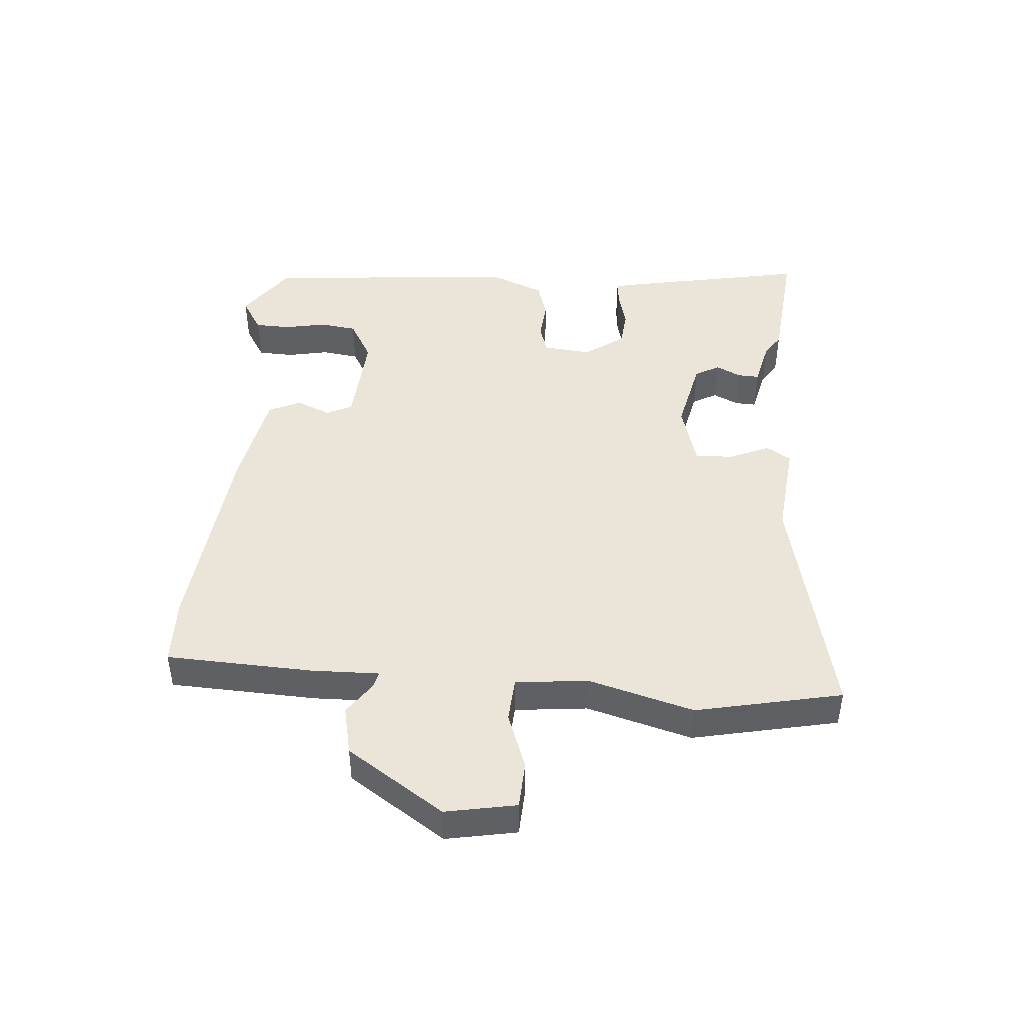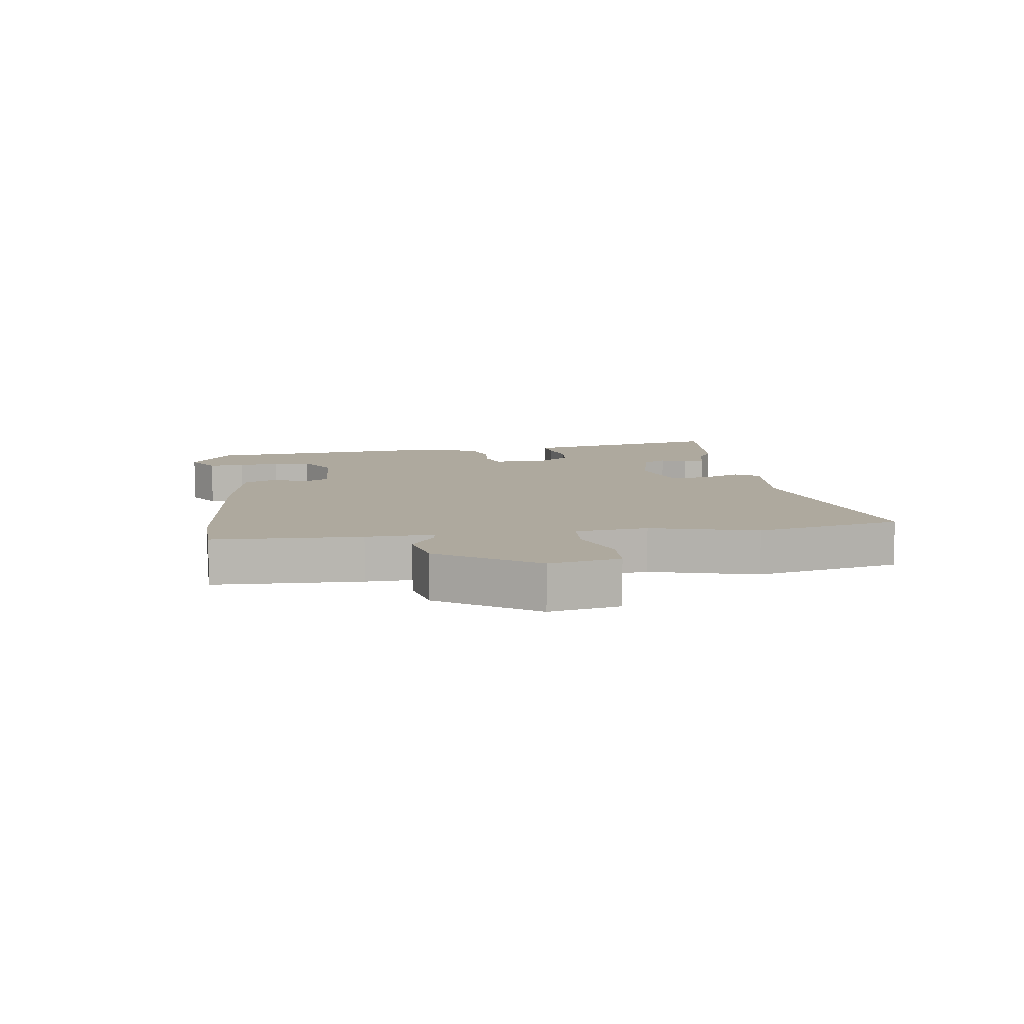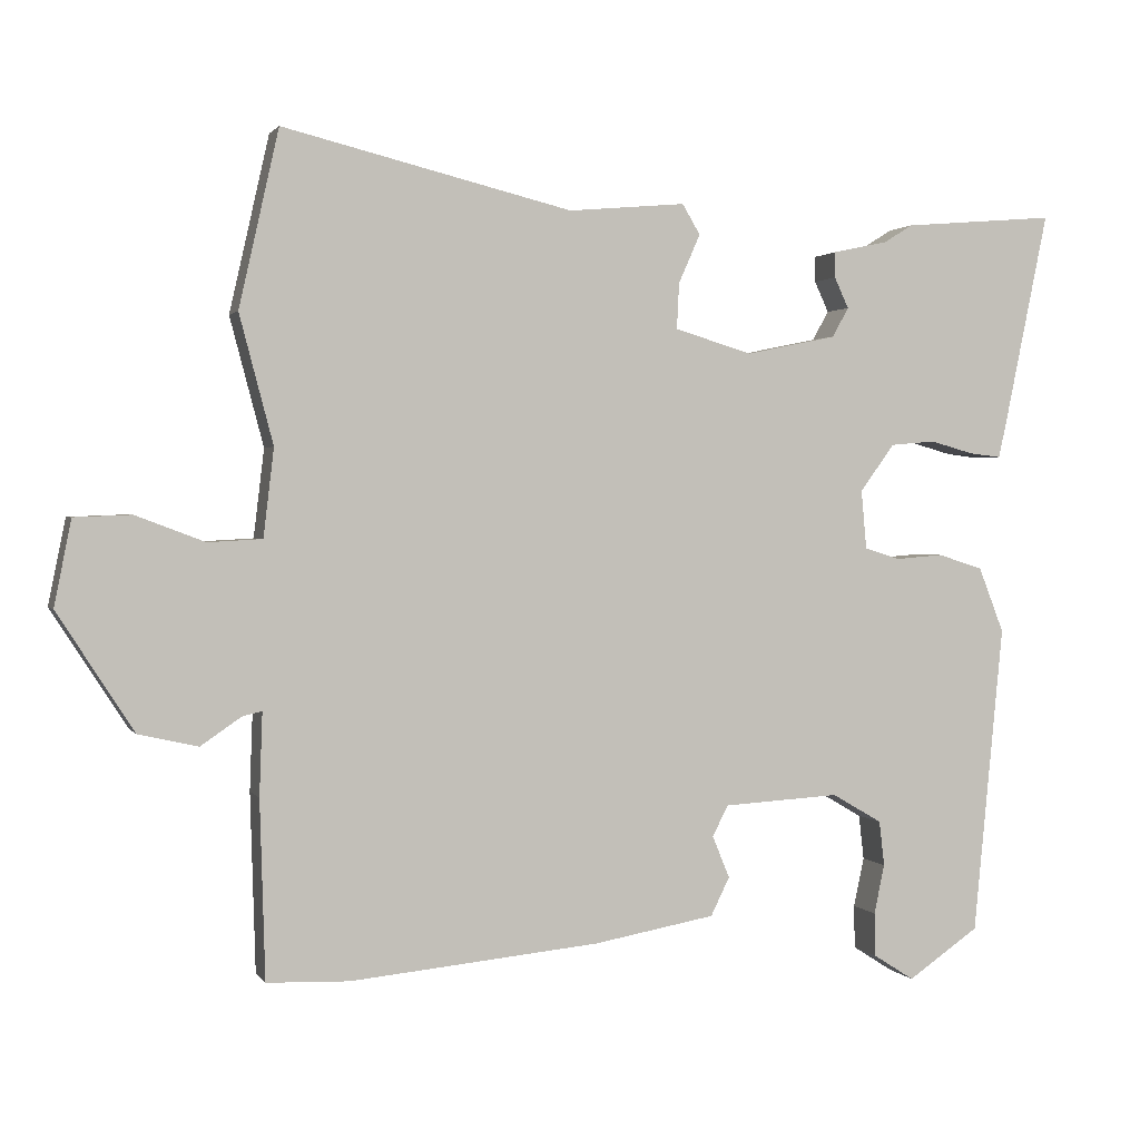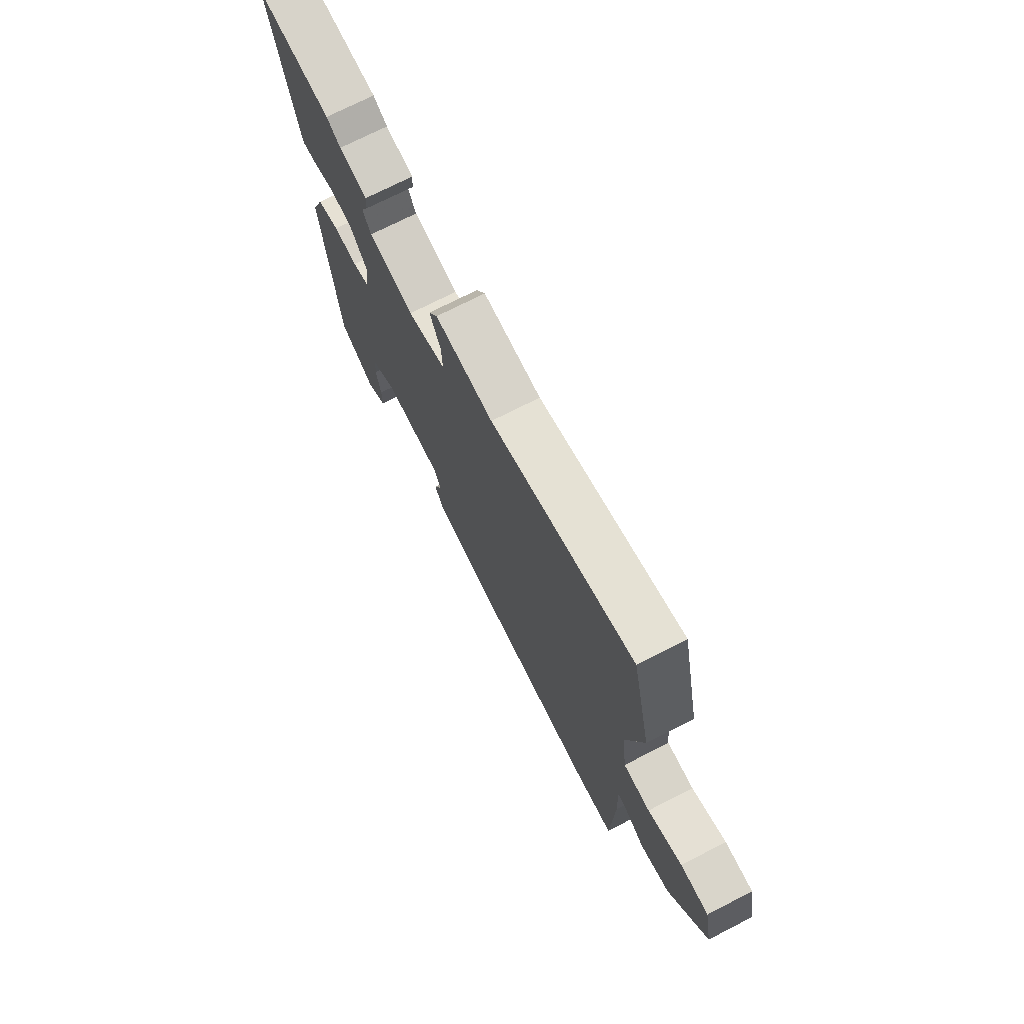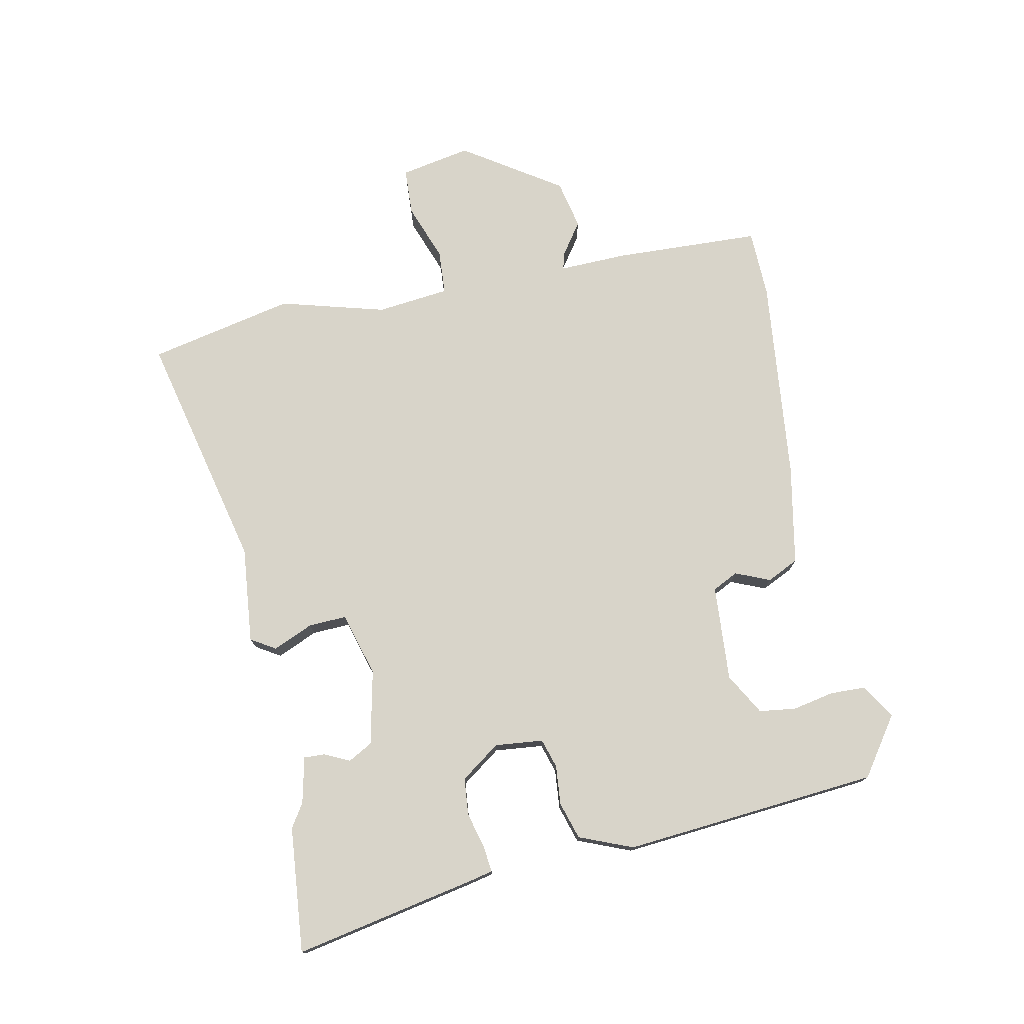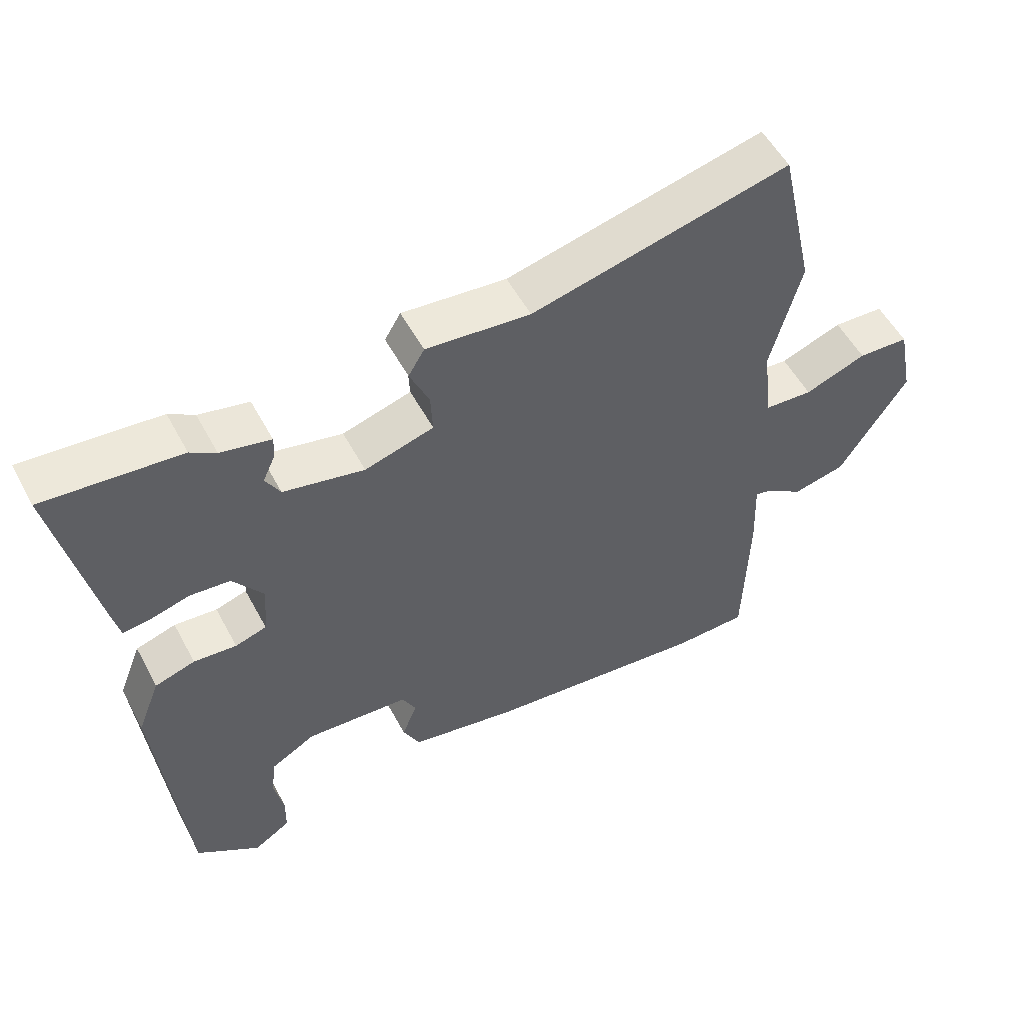
<metadata>
{"format":"obj","ext":"obj","renderer":"f3d","projection":"perspective","resolution":1024,"background":"white","views":[{"elev":45.1,"azim":-84.7,"up":"+Y"},{"elev":9.1,"azim":-97.7,"up":"+Y"},{"elev":1.5,"azim":-17.1,"up":"+Z"},{"elev":72.7,"azim":-117.1,"up":"+Z"},{"elev":75.7,"azim":79.1,"up":"+Y"},{"elev":53.6,"azim":152.3,"up":"+Z"}]}
</metadata>
<code>
v -0.533 0.07 0.354
v -0.48 0.07 0.589
v -0.094 0.07 0.495
v 0.062 0.07 0.509
v 0.086 0.07 0.469
v 0.057 0.07 0.404
v 0.054 0.07 0.343
v 0.157 0.07 0.312
v 0.278 0.07 0.337
v 0.3 0.07 0.376
v 0.281 0.07 0.417
v 0.28 0.07 0.451
v 0.355 0.07 0.467
v 0.393 0.07 0.491
v 0.597 0.07 0.508
v 0.536 0.07 0.214
v 0.527 0.07 0.175
v 0.485 0.07 0.18
v 0.427 0.07 0.196
v 0.367 0.07 0.191
v 0.321 0.07 0.128
v 0.328 0.07 0.05
v 0.375 0.07 0.035
v 0.439 0.07 0.04
v 0.499 0.07 0.021
v 0.533 0.07 -0.066
v 0.493 0.07 -0.479
v 0.398 0.07 -0.544
v 0.343 0.07 -0.509
v 0.342 0.07 -0.451
v 0.356 0.07 -0.385
v 0.349 0.07 -0.325
v 0.282 0.07 -0.286
v 0.127 0.07 -0.295
v 0.106 0.07 -0.336
v 0.129 0.07 -0.392
v 0.104 0.07 -0.443
v -0.058 0.07 -0.472
v -0.391 0.07 -0.504
v -0.501 0.07 -0.5
v -0.508 0.07 -0.263
v -0.504 0.07 -0.153
v -0.53 0.07 -0.159
v -0.584 0.07 -0.196
v -0.663 0.07 -0.178
v -0.765 0.07 -0.02
v -0.742 0.07 0.094
v -0.666 0.07 0.097
v -0.574 0.07 0.062
v -0.502 0.07 0.066
v -0.488 0.07 0.183
v -0.533 0 0.354
v -0.48 0 0.589
v -0.094 0 0.495
v 0.062 0 0.509
v 0.086 0 0.469
v 0.057 0 0.404
v 0.054 0 0.343
v 0.157 0 0.312
v 0.278 0 0.337
v 0.3 0 0.376
v 0.281 0 0.417
v 0.28 0 0.451
v 0.355 0 0.467
v 0.393 0 0.491
v 0.597 0 0.508
v 0.536 0 0.214
v 0.527 0 0.175
v 0.485 0 0.18
v 0.427 0 0.196
v 0.367 0 0.191
v 0.321 0 0.128
v 0.328 0 0.05
v 0.375 0 0.035
v 0.439 0 0.04
v 0.499 0 0.021
v 0.533 0 -0.066
v 0.493 0 -0.479
v 0.398 0 -0.544
v 0.343 0 -0.509
v 0.342 0 -0.451
v 0.356 0 -0.385
v 0.349 0 -0.325
v 0.282 0 -0.286
v 0.127 0 -0.295
v 0.106 0 -0.336
v 0.129 0 -0.392
v 0.104 0 -0.443
v -0.058 0 -0.472
v -0.391 0 -0.504
v -0.501 0 -0.5
v -0.508 0 -0.263
v -0.504 0 -0.153
v -0.53 0 -0.159
v -0.584 0 -0.196
v -0.663 0 -0.178
v -0.765 0 -0.02
v -0.742 0 0.094
v -0.666 0 0.097
v -0.574 0 0.062
v -0.502 0 0.066
v -0.488 0 0.183
f 47 48 49
f 46 47 49
f 45 46 49
f 44 45 49
f 43 44 49
f 42 43 49 50
f 40 41 42
f 39 40 42
f 38 39 42
f 37 38 42
f 36 37 42
f 35 36 42
f 42 50 51
f 35 42 51
f 34 35 51
f 29 30 31
f 28 29 31
f 27 28 31
f 26 27 31
f 25 26 31
f 25 31 32
f 24 25 32
f 23 24 32
f 22 23 32 33
f 17 18 19
f 16 17 19
f 15 16 19
f 14 15 19
f 13 14 19
f 12 13 19
f 11 12 19
f 10 11 19
f 9 10 19 20
f 8 9 20 21
f 3 4 5 6
f 3 6 7
f 2 3 7
f 1 2 7
f 33 34 51
f 22 33 51
f 21 22 51
f 8 21 51
f 7 8 51
f 1 7 51
f 100 99 98
f 100 98 97
f 100 97 96
f 100 96 95
f 100 95 94
f 101 100 94 93
f 93 92 91
f 93 91 90
f 93 90 89
f 93 89 88
f 93 88 87
f 93 87 86
f 102 101 93
f 102 93 86
f 102 86 85
f 82 81 80
f 82 80 79
f 82 79 78
f 82 78 77
f 82 77 76
f 83 82 76
f 83 76 75
f 83 75 74
f 84 83 74 73
f 70 69 68
f 70 68 67
f 70 67 66
f 70 66 65
f 70 65 64
f 70 64 63
f 70 63 62
f 70 62 61
f 71 70 61 60
f 72 71 60 59
f 57 56 55 54
f 58 57 54
f 58 54 53
f 58 53 52
f 102 85 84
f 102 84 73
f 102 73 72
f 102 72 59
f 102 59 58
f 102 58 52
f 1 52 53 2
f 2 53 54 3
f 3 54 55 4
f 4 55 56 5
f 5 56 57 6
f 6 57 58 7
f 7 58 59 8
f 8 59 60 9
f 9 60 61 10
f 10 61 62 11
f 11 62 63 12
f 12 63 64 13
f 13 64 65 14
f 14 65 66 15
f 15 66 67 16
f 16 67 68 17
f 17 68 69 18
f 18 69 70 19
f 19 70 71 20
f 20 71 72 21
f 21 72 73 22
f 22 73 74 23
f 23 74 75 24
f 24 75 76 25
f 25 76 77 26
f 26 77 78 27
f 27 78 79 28
f 28 79 80 29
f 29 80 81 30
f 30 81 82 31
f 31 82 83 32
f 32 83 84 33
f 33 84 85 34
f 34 85 86 35
f 35 86 87 36
f 36 87 88 37
f 37 88 89 38
f 38 89 90 39
f 39 90 91 40
f 40 91 92 41
f 41 92 93 42
f 42 93 94 43
f 43 94 95 44
f 44 95 96 45
f 45 96 97 46
f 46 97 98 47
f 47 98 99 48
f 48 99 100 49
f 49 100 101 50
f 50 101 102 51
f 51 102 52 1

</code>
